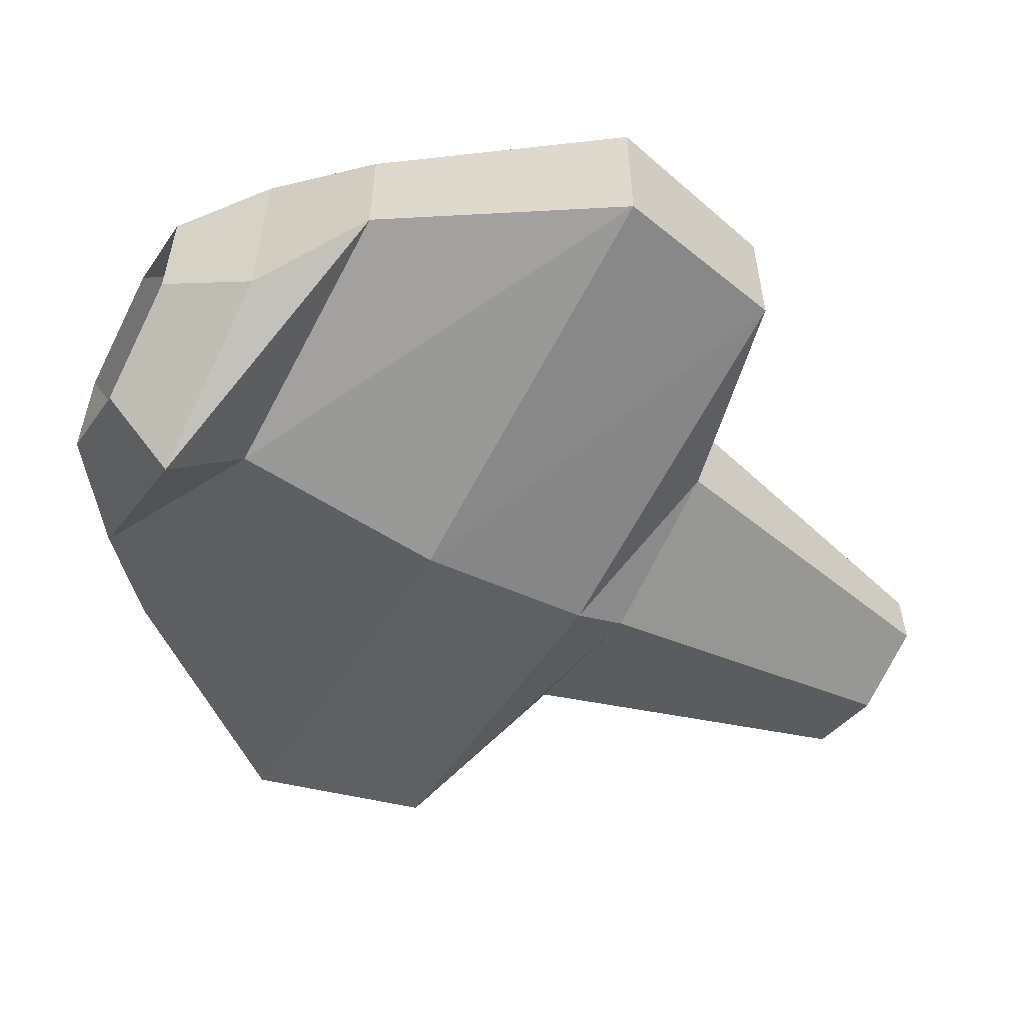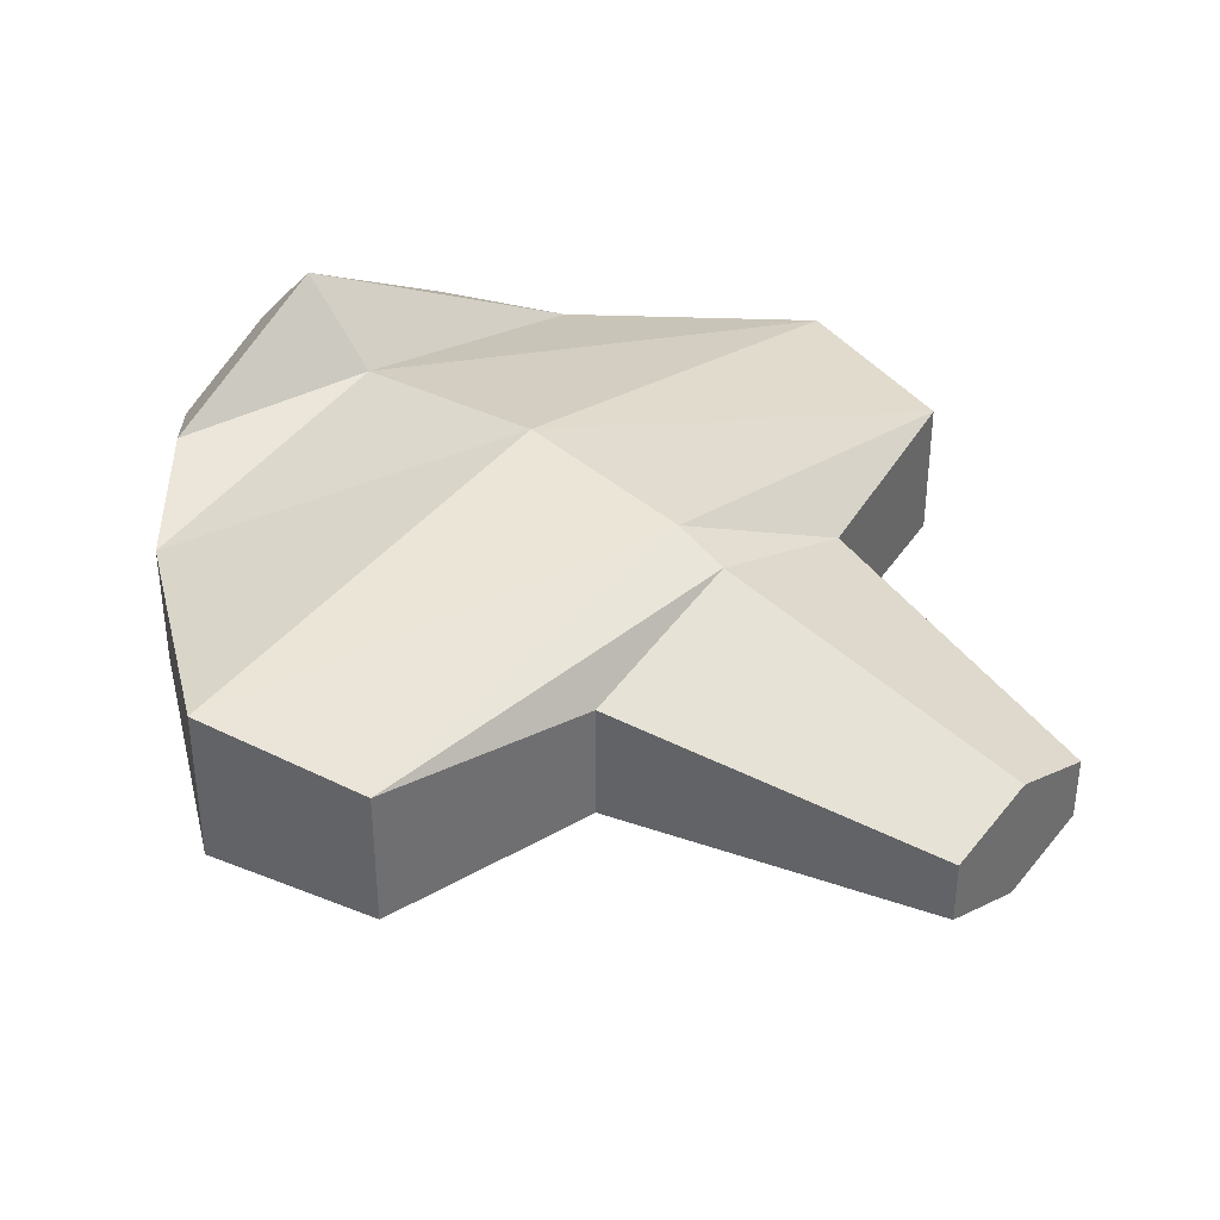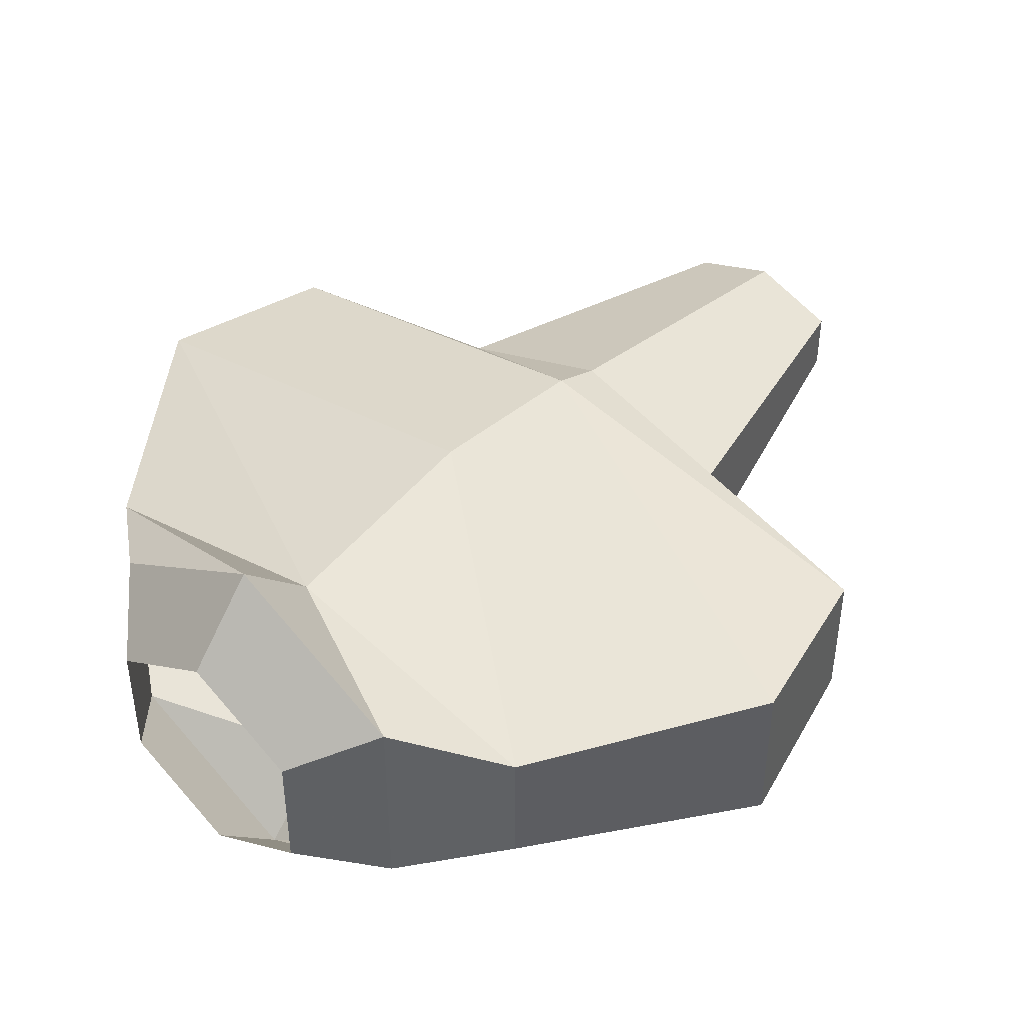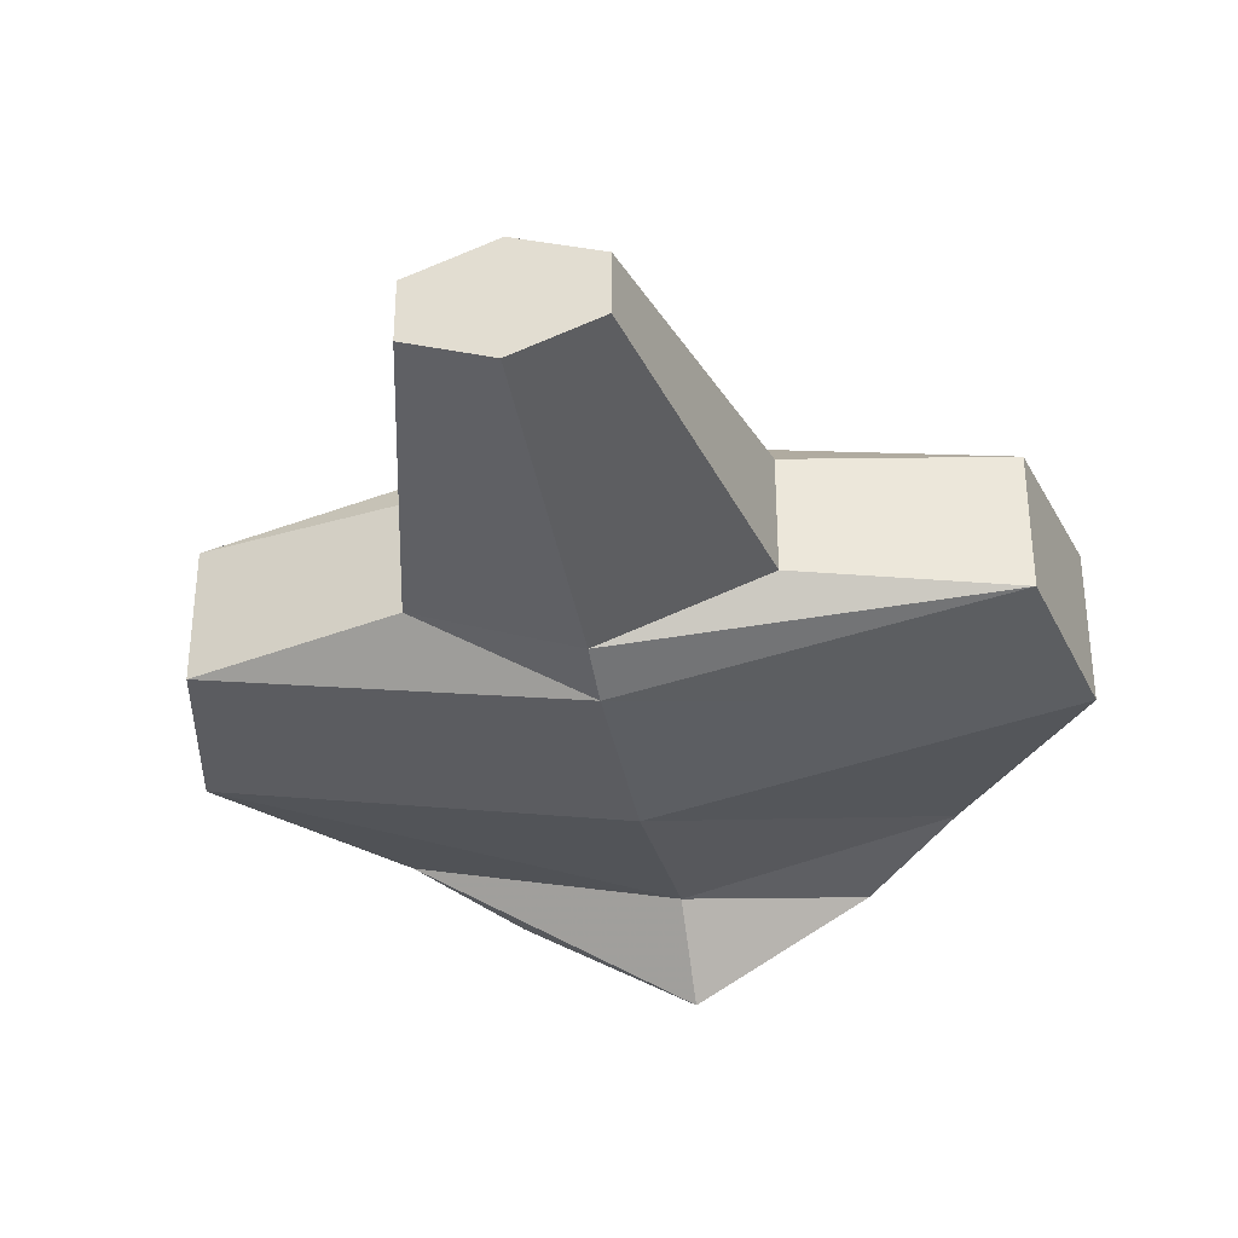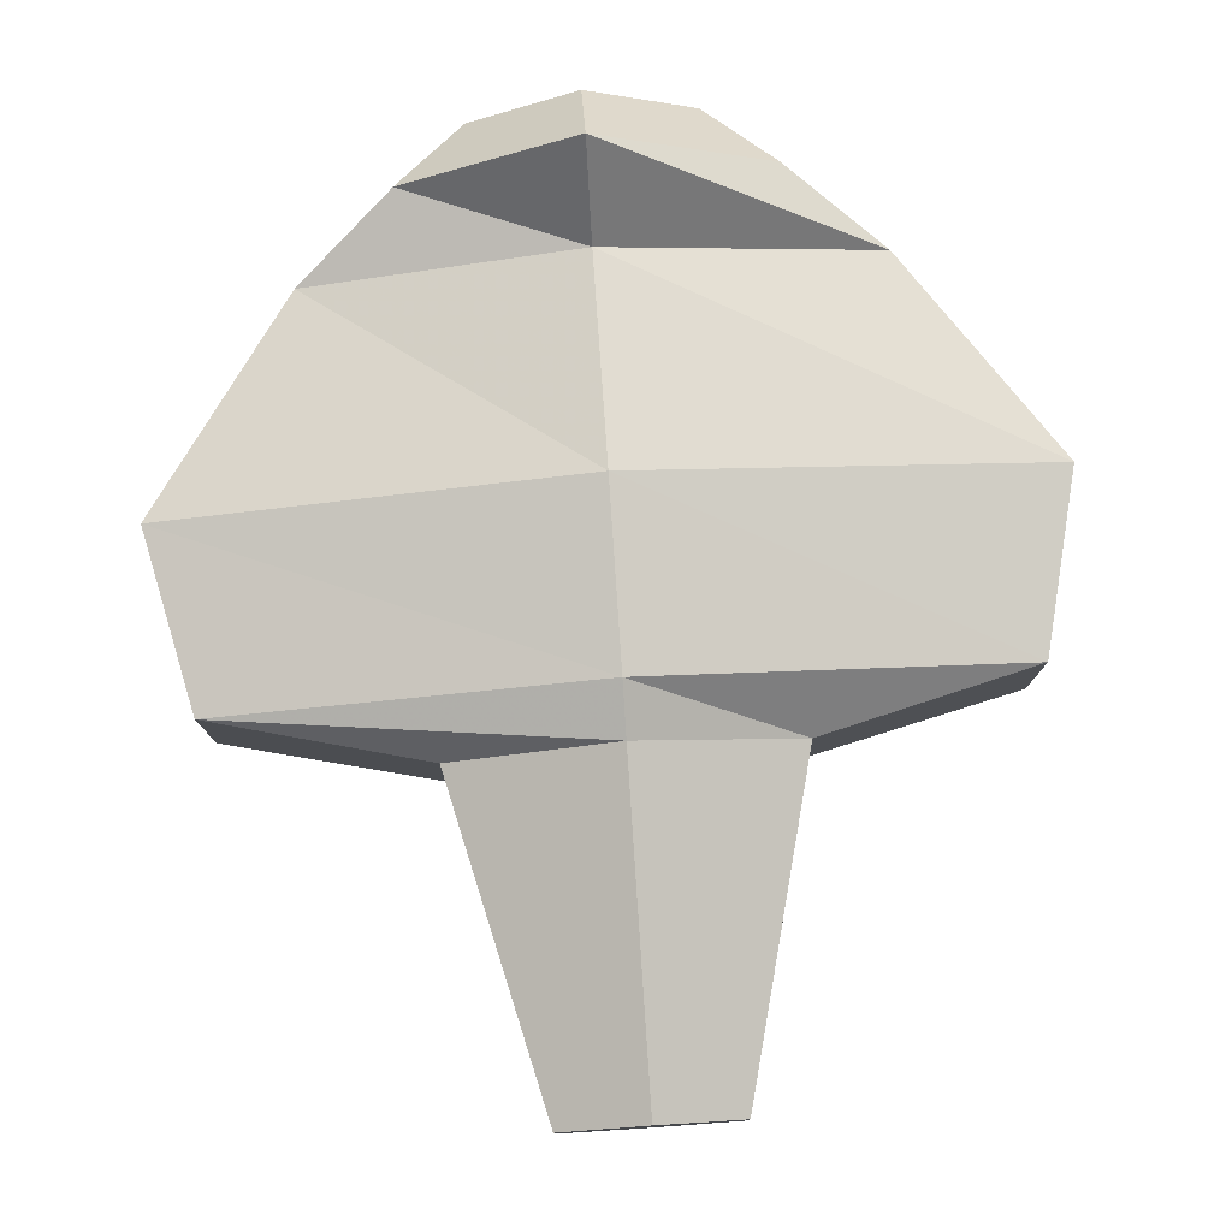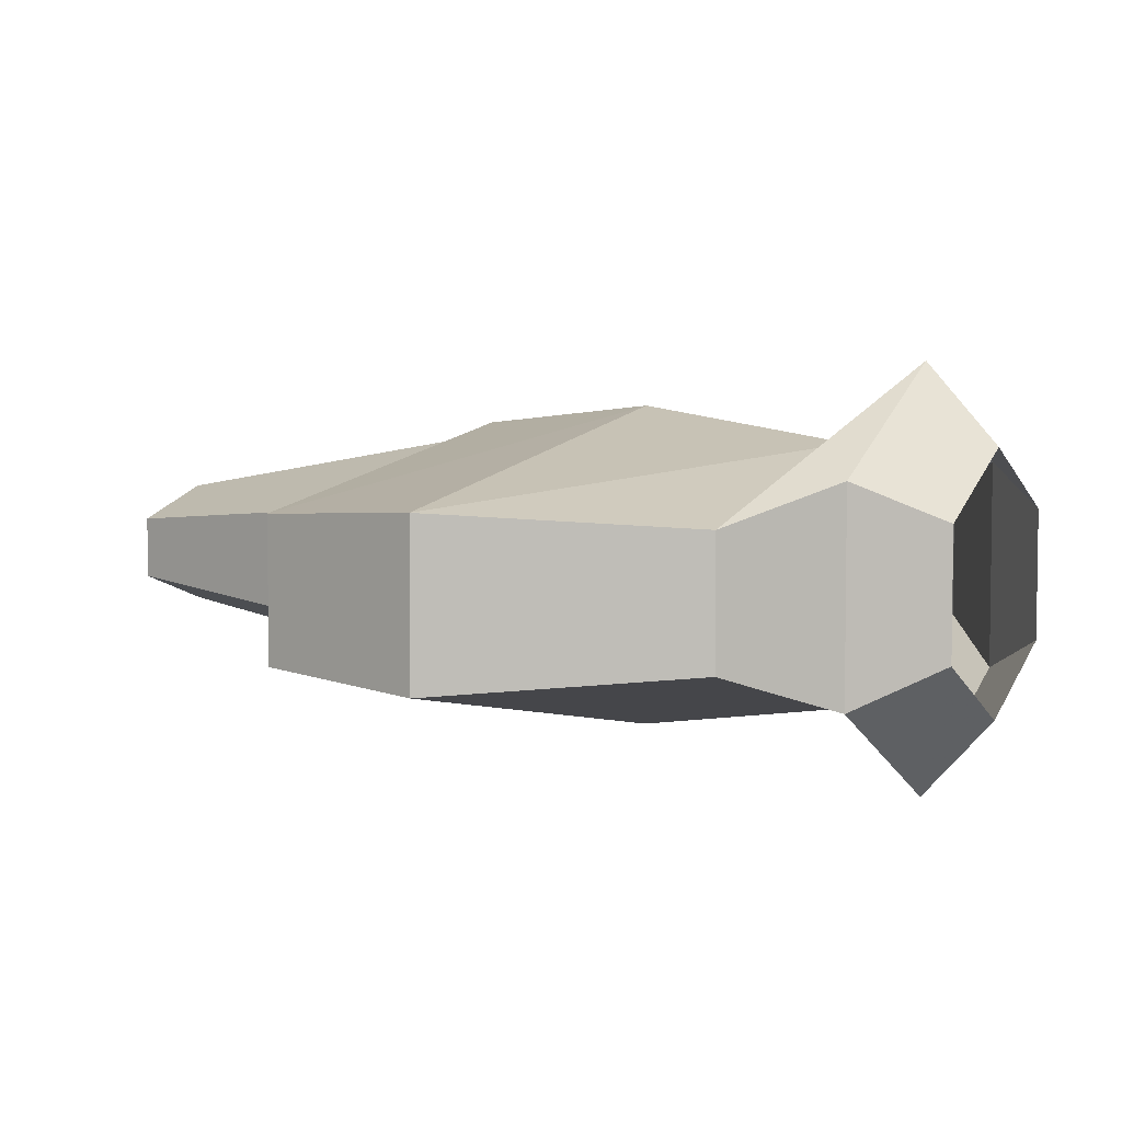
<metadata>
{"format":"obj","ext":"obj","renderer":"f3d","projection":"perspective","resolution":1024,"background":"white","views":[{"elev":-55.8,"azim":-119.0,"up":"+Z"},{"elev":38.2,"azim":-47.7,"up":"+Z"},{"elev":44.1,"azim":-139.2,"up":"+Z"},{"elev":-33.6,"azim":11.3,"up":"+Z"},{"elev":78.6,"azim":-3.9,"up":"+Z"},{"elev":5.3,"azim":120.3,"up":"+Z"}]}
</metadata>
<code>
o Cylinder.003
v -1e-06 0.05735 -0.01068
v 0.01498 0.05735 -0.00535
v 0.01498 0.05735 0.005313
v -1e-06 0.05735 0.01064
v -0.01498 0.05735 0.005313
v -0.01498 0.05735 -0.00535
v -0.0306 0.205 -0.01769
v -1e-06 0.205 -0.03535
v -0.0306 0.205 0.01765
v -1e-06 0.205 0.03532
v 0.0306 0.205 0.01765
v 0.0306 0.205 -0.01769
v -1e-06 0.1915 -0.02184
v 0.04747 0.1915 -0.01093
v 0.04747 0.1915 0.01089
v -1e-06 0.1915 0.0218
v -0.04747 0.1915 0.01089
v -0.04747 0.1915 -0.01093
v -1e-06 0.1141 -0.02047
v 0.02872 0.1141 -0.01024
v 0.02872 0.1141 0.01021
v -1e-06 0.1141 0.02043
v -0.02873 0.1141 0.01021
v -0.02873 0.1141 -0.01024
v -1e-06 0.1542 -0.02738
v 0.07268 0.1542 -0.0137
v 0.07268 0.1542 0.01366
v -1e-06 0.1542 0.02734
v -0.07268 0.1542 0.01366
v -0.07268 0.1542 -0.0137
v -1e-06 0.1232 -0.02393
v 0.06577 0.1232 -0.01197
v 0.06577 0.1232 0.01193
v -1e-06 0.1232 0.02389
v -0.06577 0.1232 0.01193
v -0.06577 0.1232 -0.01197
v -1e-06 0.05735 -1.9e-05
v 0.01889 0.2174 -0.01093
v -1e-06 0.2174 -0.02184
v 0.01889 0.2174 0.01089
v -1e-06 0.2174 0.0218
v -0.0189 0.2174 0.01089
v -0.0189 0.2174 -0.01093
f 9 42 43 7
f 7 43 39 8
f 10 41 42 9
f 11 40 41 10
f 12 38 40 11
f 8 39 38 12
f 13 8 12 14
f 14 12 11 15
f 15 11 10 16
f 16 10 9 17
f 18 7 8 13
f 17 9 7 18
f 30 18 13 25
f 25 13 14 26
f 26 14 15 27
f 27 15 16 28
f 28 16 17 29
f 29 17 18 30
f 5 23 24 6
f 4 22 23 5
f 3 21 22 4
f 2 20 21 3
f 1 19 20 2
f 6 24 19 1
f 35 29 30 36
f 34 28 29 35
f 33 27 28 34
f 32 26 27 33
f 31 25 26 32
f 36 30 25 31
f 24 36 31 19
f 19 31 32 20
f 20 32 33 21
f 21 33 34 22
f 22 34 35 23
f 23 35 36 24
f 1 2 37
f 2 3 37
f 3 4 37
f 4 5 37
f 5 6 37
f 6 1 37

</code>
